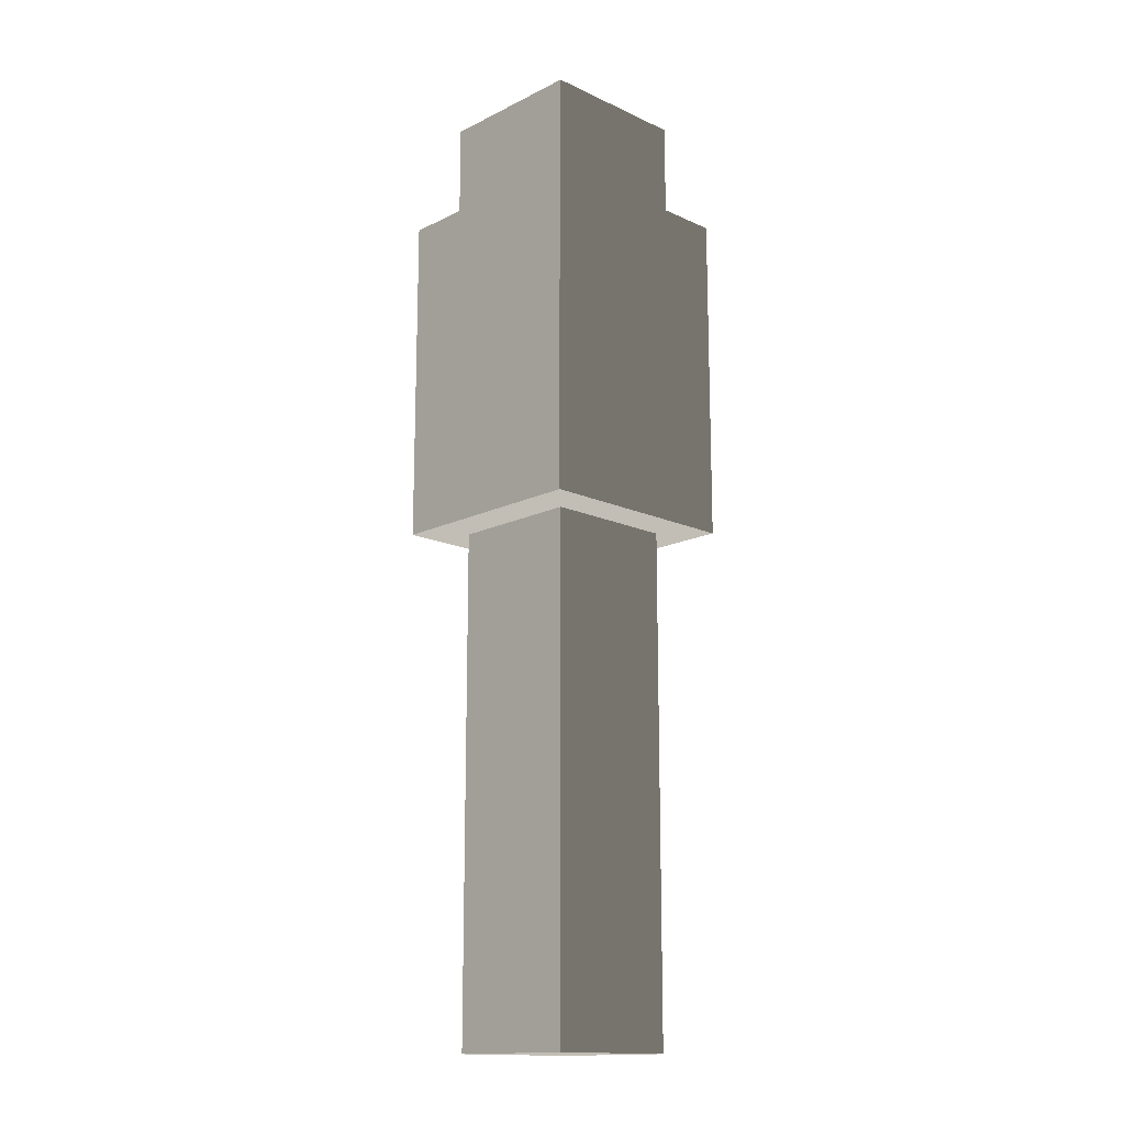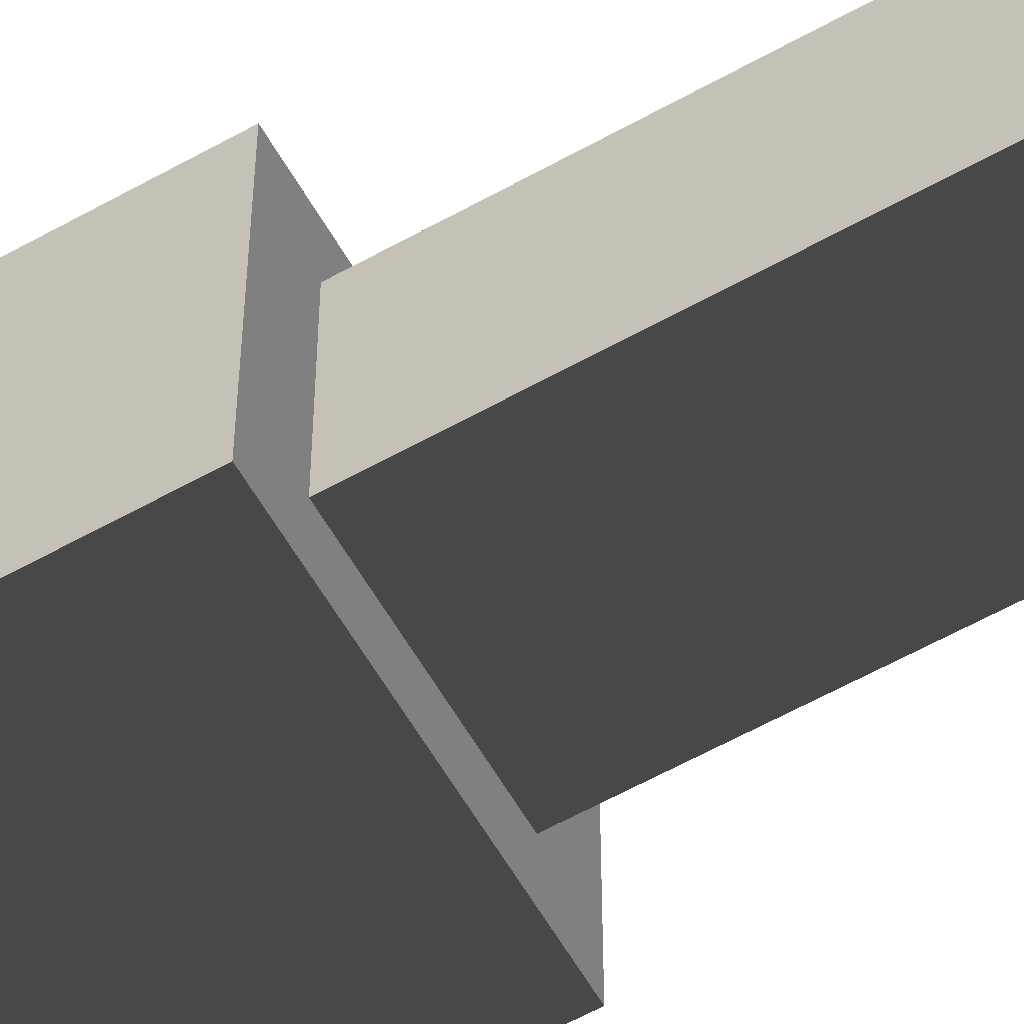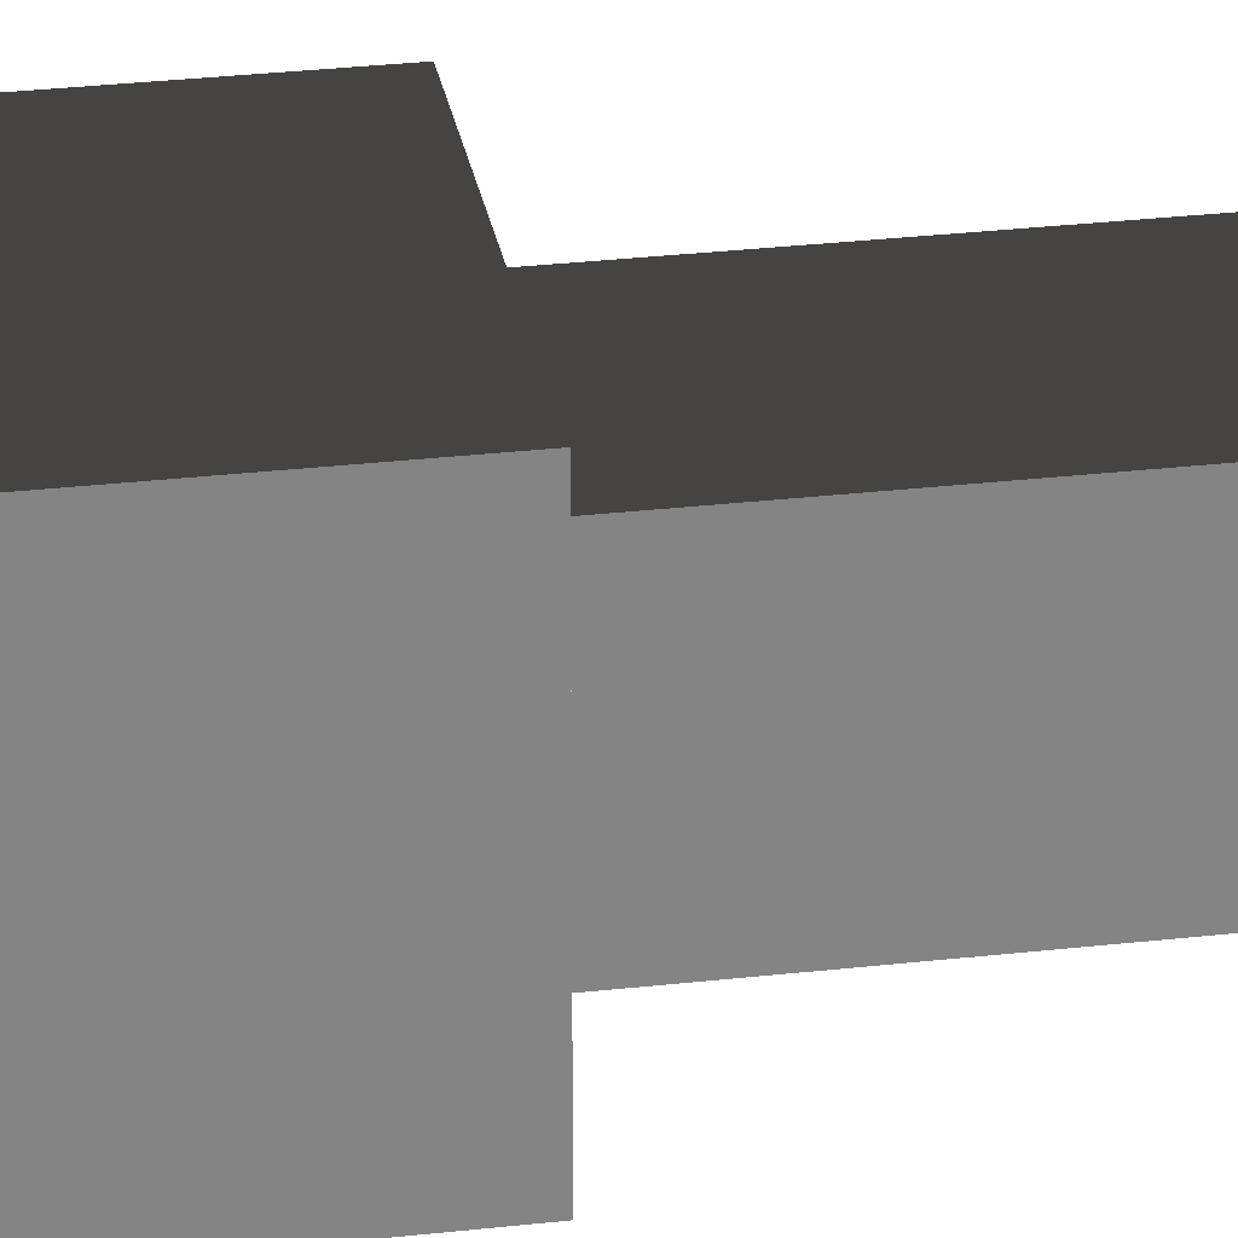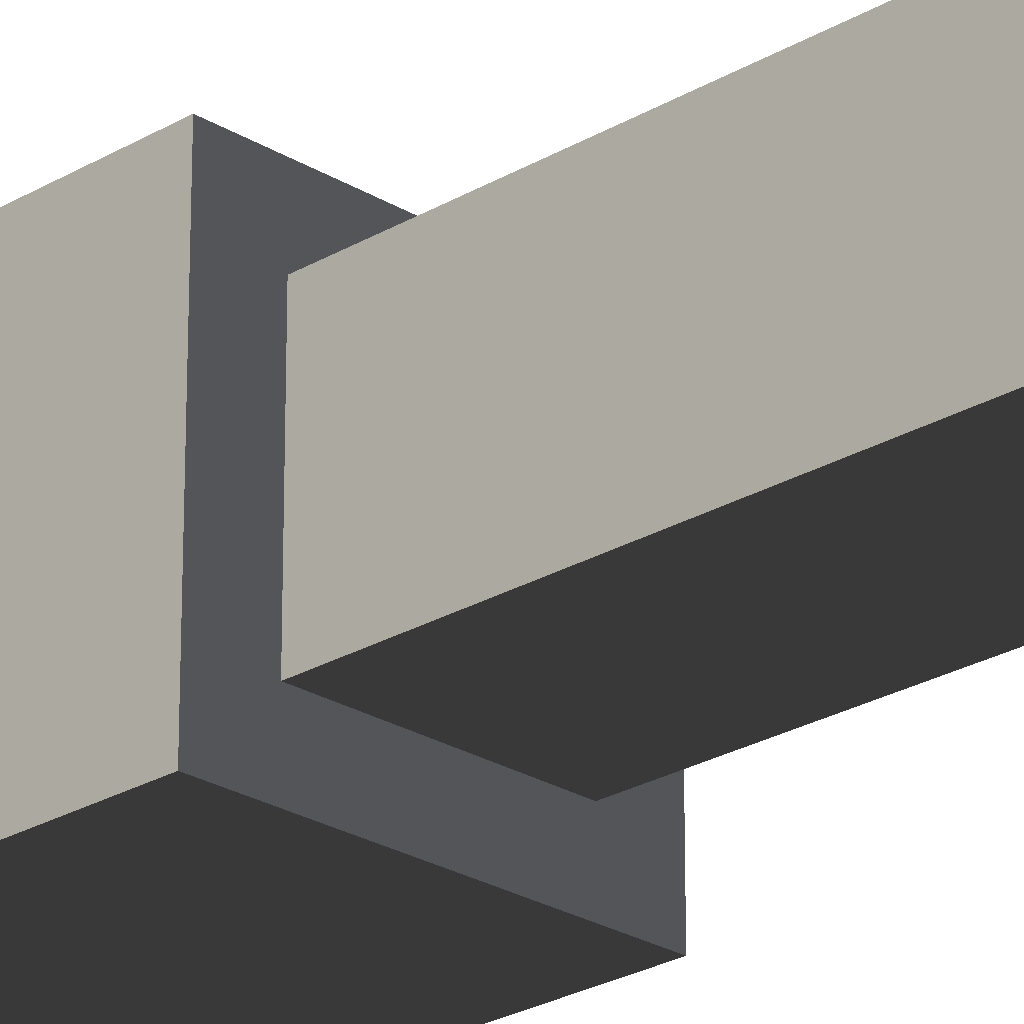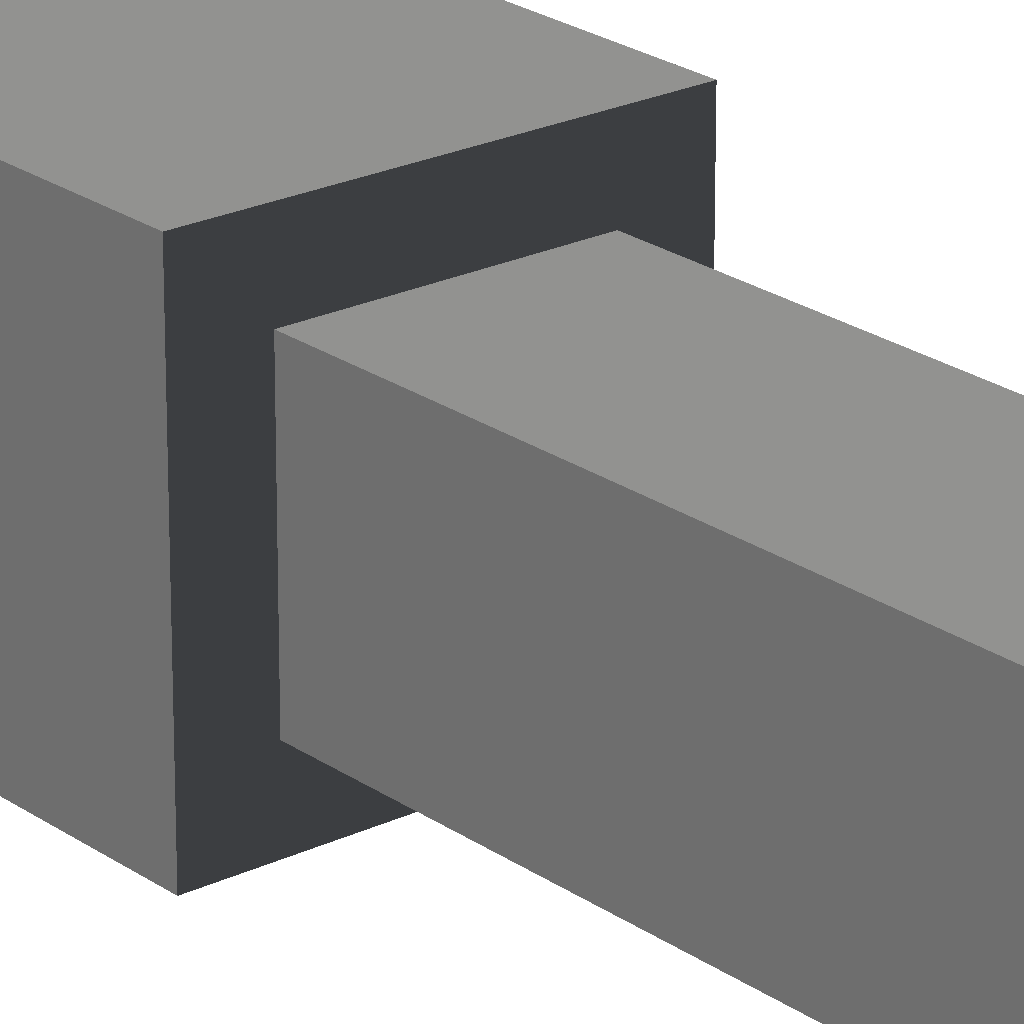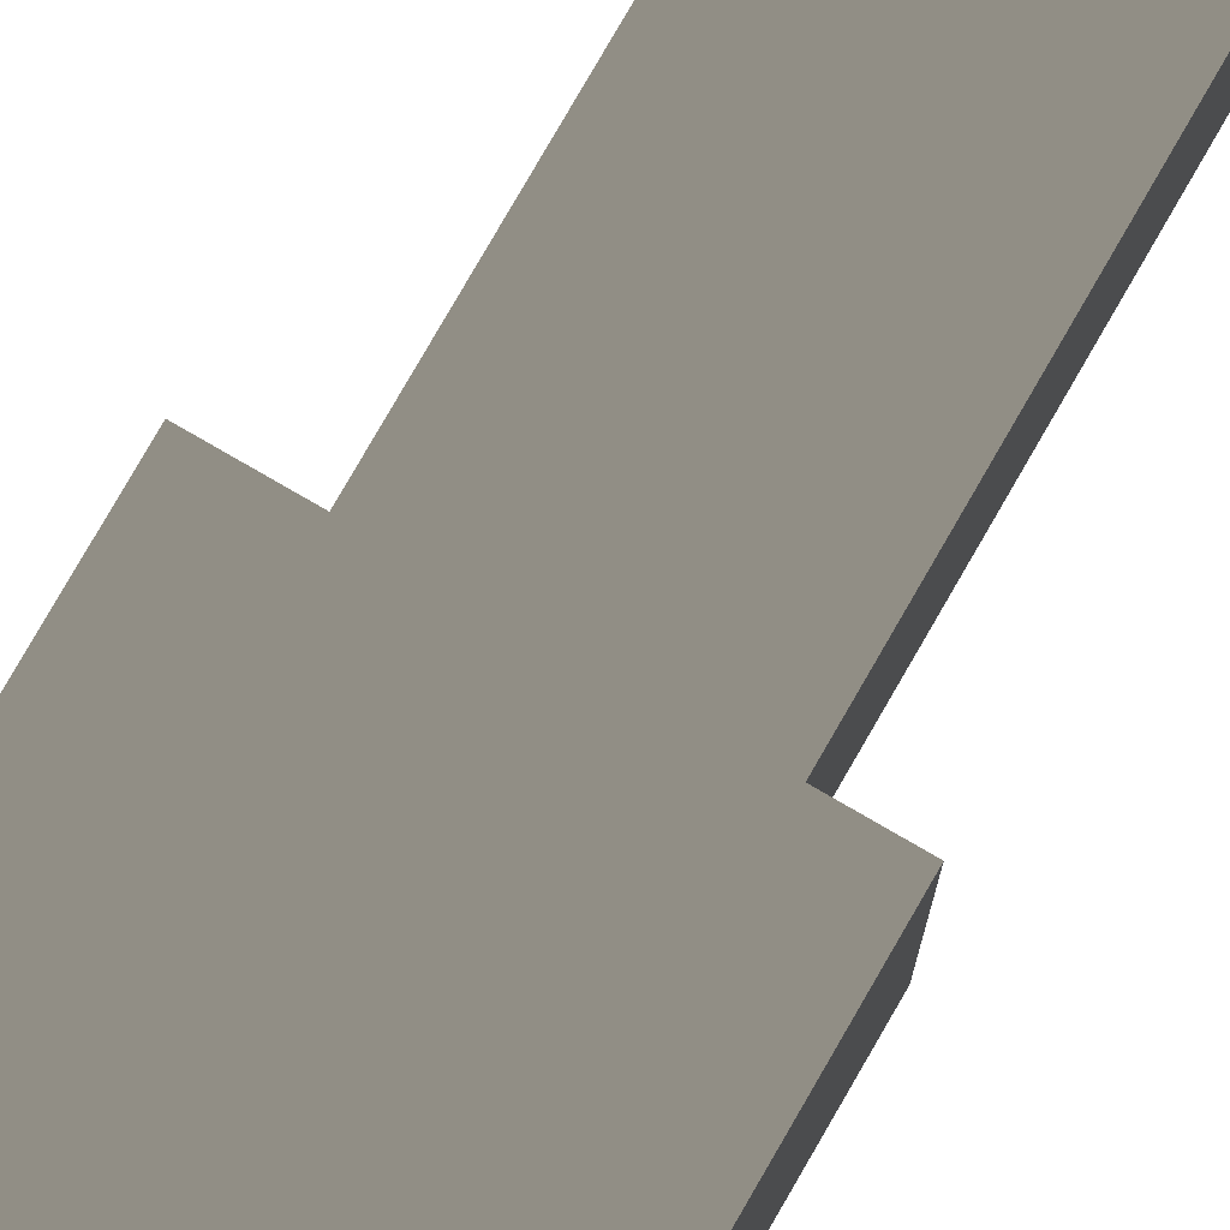
<metadata>
{"format":"obj","ext":"obj","renderer":"f3d","projection":"perspective","resolution":1024,"background":"white","views":[{"elev":-15.3,"azim":-44.0,"up":"+Z"},{"elev":-60.1,"azim":119.8,"up":"+Y"},{"elev":29.1,"azim":80.3,"up":"+Y"},{"elev":-24.4,"azim":134.6,"up":"+Y"},{"elev":22.6,"azim":140.3,"up":"+Y"},{"elev":79.4,"azim":30.0,"up":"+Y"}]}
</metadata>
<code>
v -0.03584 -0.4352 -2.821
v -0.03584 0.4352 -2.821
v -0.03584 0.4352 0.4864
v -0.03584 -0.4352 0.4864
v -0.03584 0.4352 -2.821
v 0.8345 0.4352 -2.821
v 0.8345 0.4352 0.4864
v -0.03584 0.4352 0.4864
v 0.8345 0.4352 -2.821
v 0.8345 -0.4352 -2.821
v 0.8345 -0.4352 0.4864
v 0.8345 0.4352 0.4864
v 0.8345 -0.4352 -2.821
v -0.03584 -0.4352 -2.821
v -0.03584 -0.4352 0.4864
v 0.8345 -0.4352 0.4864
v -0.03584 0.4352 -2.821
v -0.03584 -0.4352 -2.821
v 0.8345 -0.4352 -2.821
v 0.8345 0.4352 -2.821
v 0.8345 -0.4352 0.4864
v 1.096 -0.6963 0.4864
v 1.096 0.6963 0.4864
v 0.8345 0.4352 0.4864
v -0.03584 -0.4352 0.4864
v -0.297 -0.6963 0.4864
v -0.03584 0.4352 0.4864
v -0.297 0.6963 0.4864
v -0.297 -0.6963 0.4864
v -0.297 -0.6963 2.662
v 1.096 -0.6963 2.662
v 1.096 -0.6963 0.4864
v 1.096 0.6963 2.662
v 0.9007 0.5014 2.669
v -0.102 0.5014 2.669
v -0.297 0.6963 2.662
v 1.096 0.6963 0.4864
v 1.096 0.6963 2.662
v -0.297 0.6963 2.662
v -0.297 0.6963 0.4864
v 1.096 -0.6963 0.4864
v 1.096 -0.6963 2.662
v 1.096 0.6963 2.662
v 1.096 0.6963 0.4864
v -0.297 0.6963 0.4864
v -0.297 0.6963 2.662
v -0.297 -0.6963 2.662
v -0.297 -0.6963 0.4864
v 0.9007 -0.5014 2.669
v 0.9007 -0.5014 3.407
v 0.9007 0.5014 3.407
v 0.9007 0.5014 2.669
v 1.096 -0.6963 2.662
v 0.9007 -0.5014 2.669
v 0.9007 0.5014 2.669
v 1.096 0.6963 2.662
v -0.297 0.6963 2.662
v -0.102 0.5014 2.669
v -0.102 -0.5014 2.669
v -0.297 -0.6963 2.662
v -0.297 -0.6963 2.662
v -0.102 -0.5014 2.669
v 0.9007 -0.5014 2.669
v 1.096 -0.6963 2.662
v 0.9007 0.5014 3.407
v 0.9007 -0.5014 3.407
v -0.102 -0.5014 3.407
v -0.102 0.5014 3.407
v -0.102 0.5014 2.669
v -0.102 0.5014 3.407
v -0.102 -0.5014 3.407
v -0.102 -0.5014 2.669
v -0.102 -0.5014 2.669
v -0.102 -0.5014 3.407
v 0.9007 -0.5014 3.407
v 0.9007 -0.5014 2.669
v 0.9007 0.5014 2.669
v 0.9007 0.5014 3.407
v -0.102 0.5014 3.407
v -0.102 0.5014 2.669
g Asian_pole_(20)_551_14
f 1 3 2
f 1 4 3
f 5 7 6
f 5 8 7
f 9 11 10
f 9 12 11
f 13 15 14
f 13 16 15
f 17 19 18
f 17 20 19
f 21 23 22
f 21 24 23
f 25 21 22
f 25 22 26
f 27 25 26
f 27 26 28
f 24 28 23
f 24 27 28
f 29 31 30
f 29 32 31
f 33 35 34
f 33 36 35
f 37 39 38
f 37 40 39
f 41 43 42
f 41 44 43
f 45 47 46
f 45 48 47
f 49 51 50
f 49 52 51
f 53 55 54
f 53 56 55
f 57 59 58
f 57 60 59
f 61 63 62
f 61 64 63
f 65 67 66
f 65 68 67
f 69 71 70
f 69 72 71
f 73 75 74
f 73 76 75
f 77 79 78
f 77 80 79

</code>
